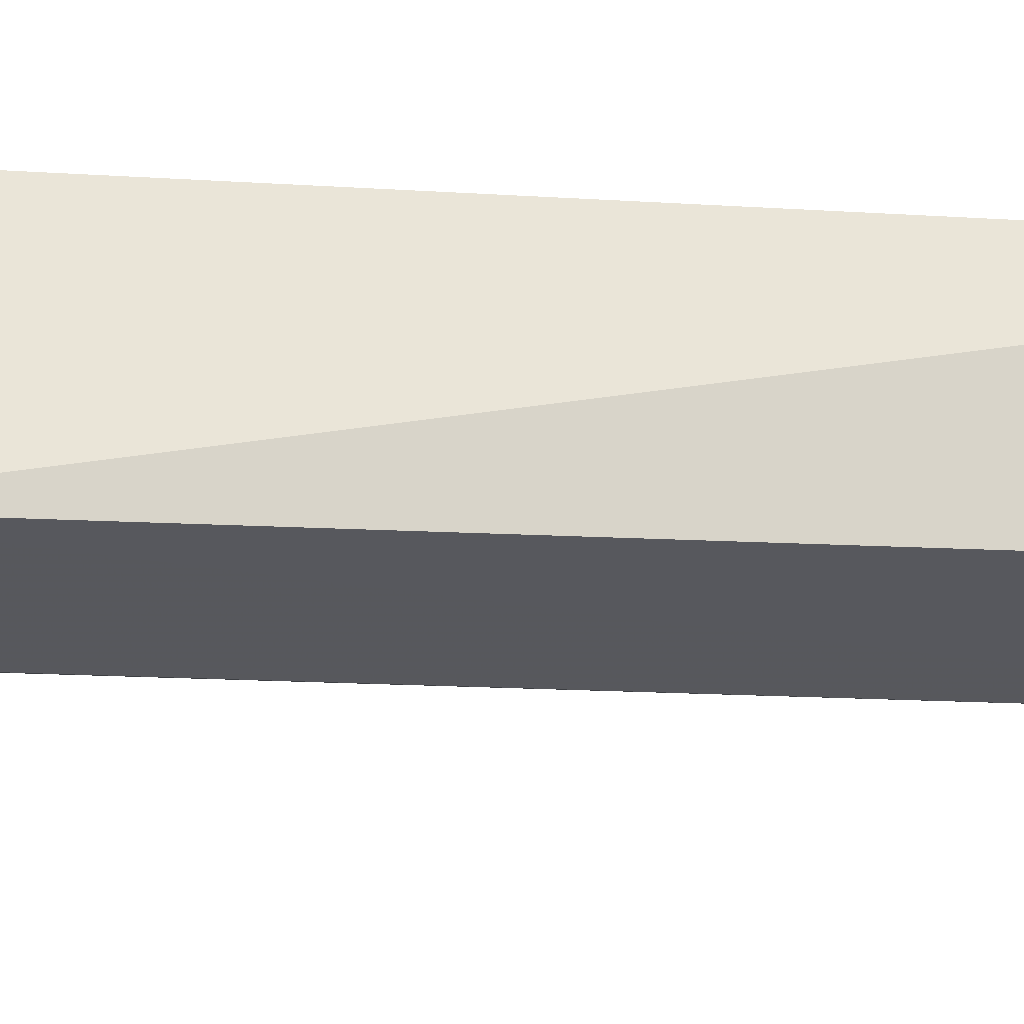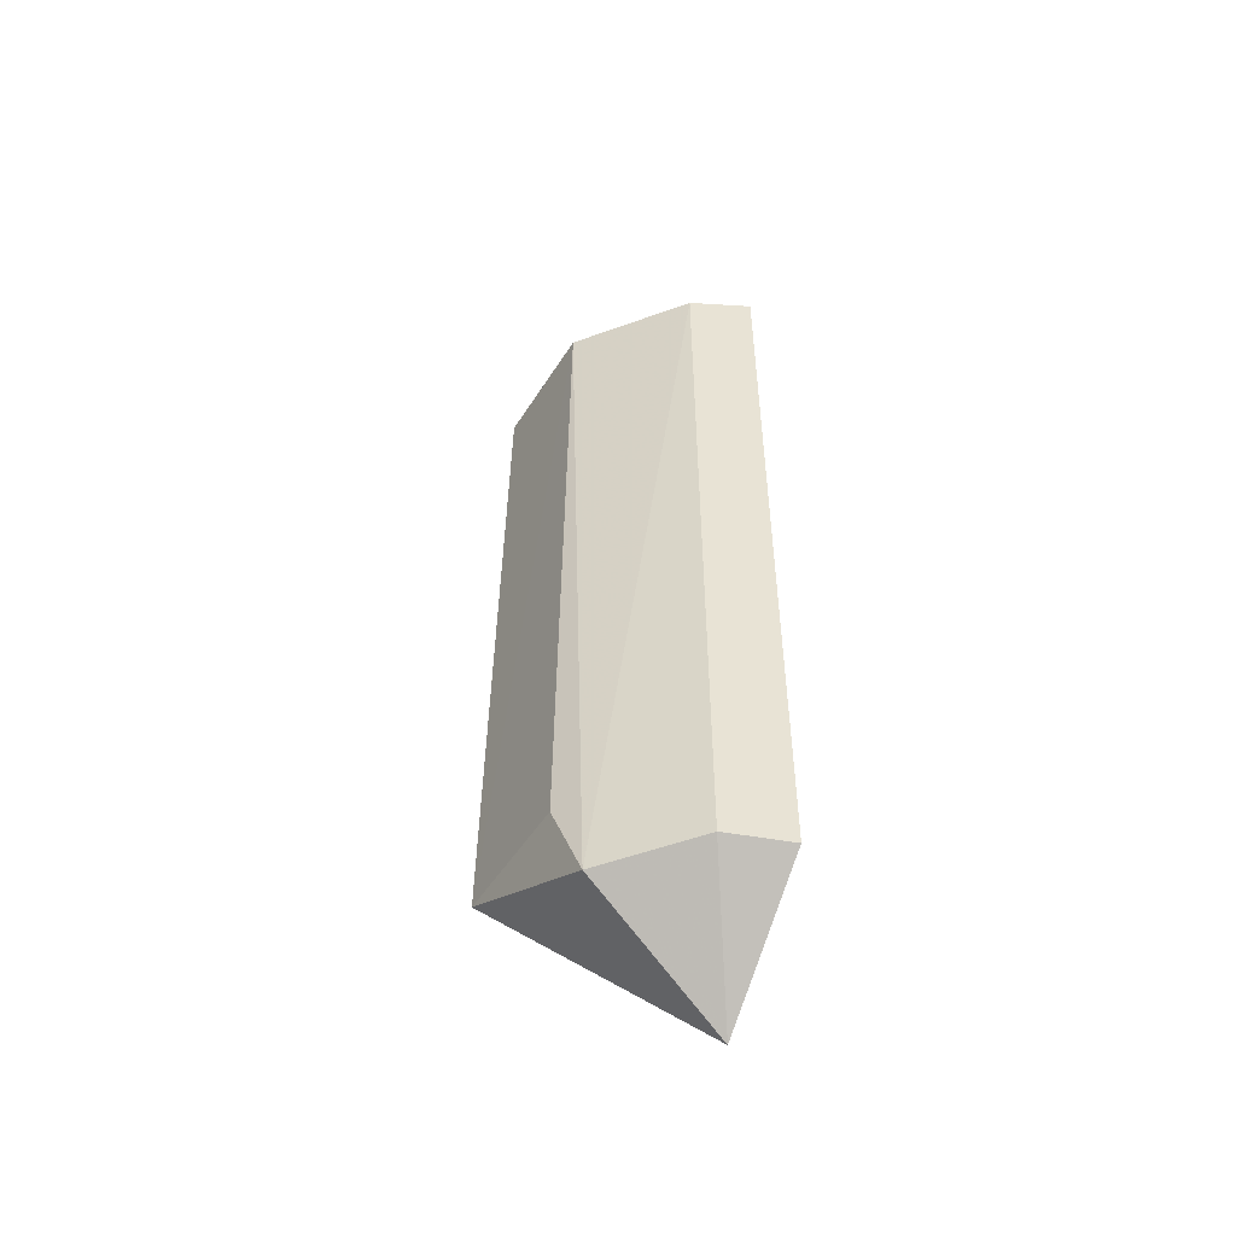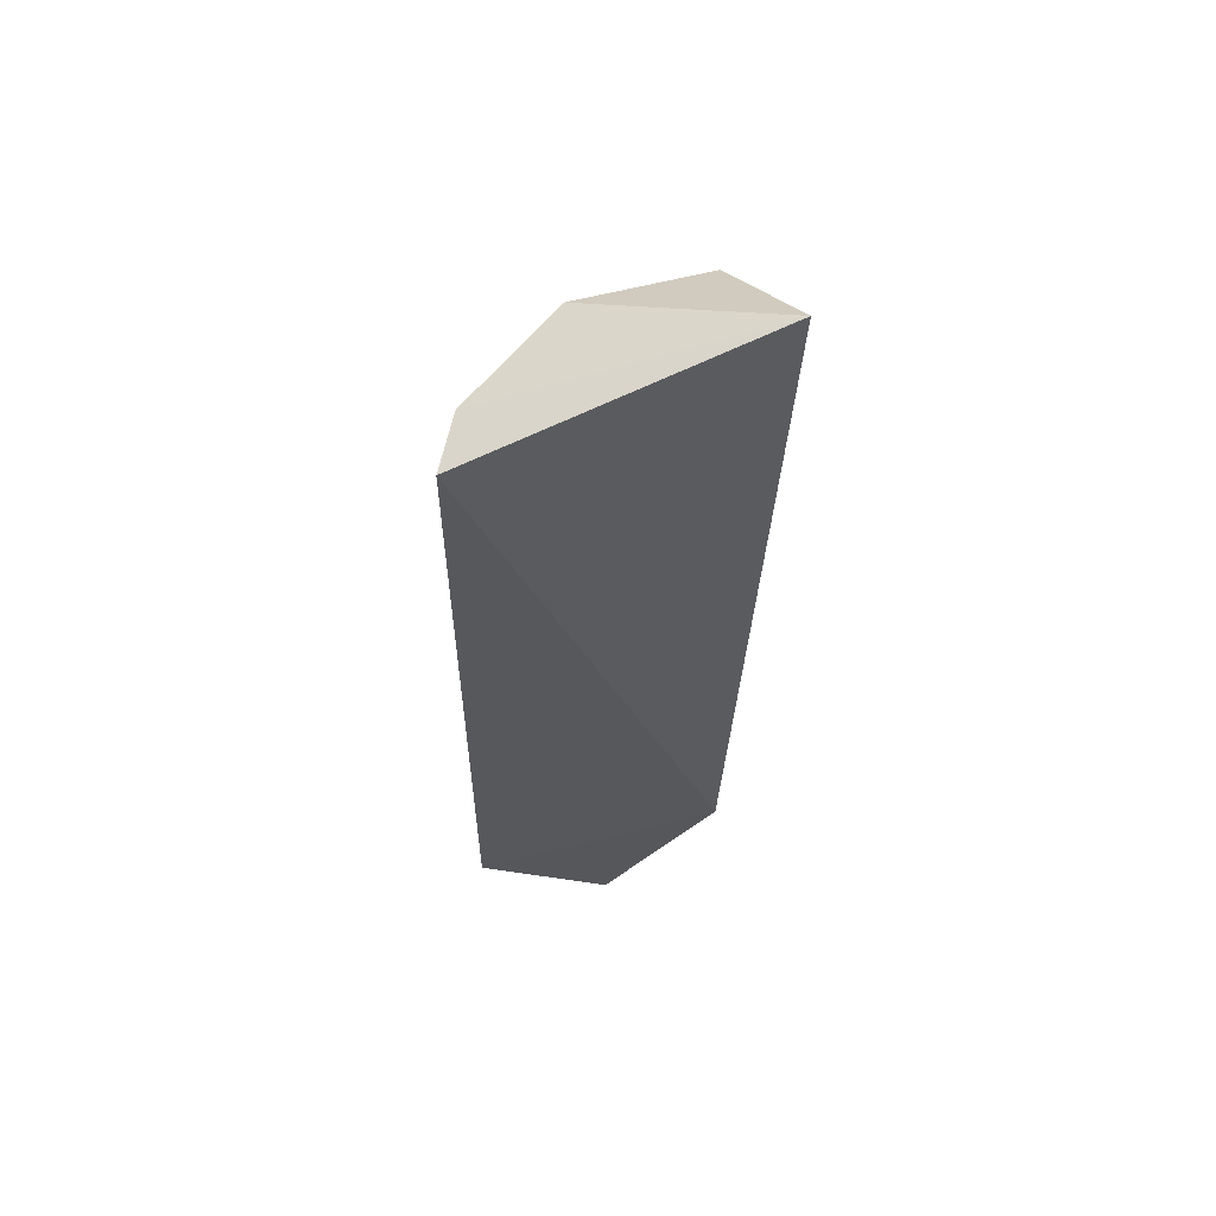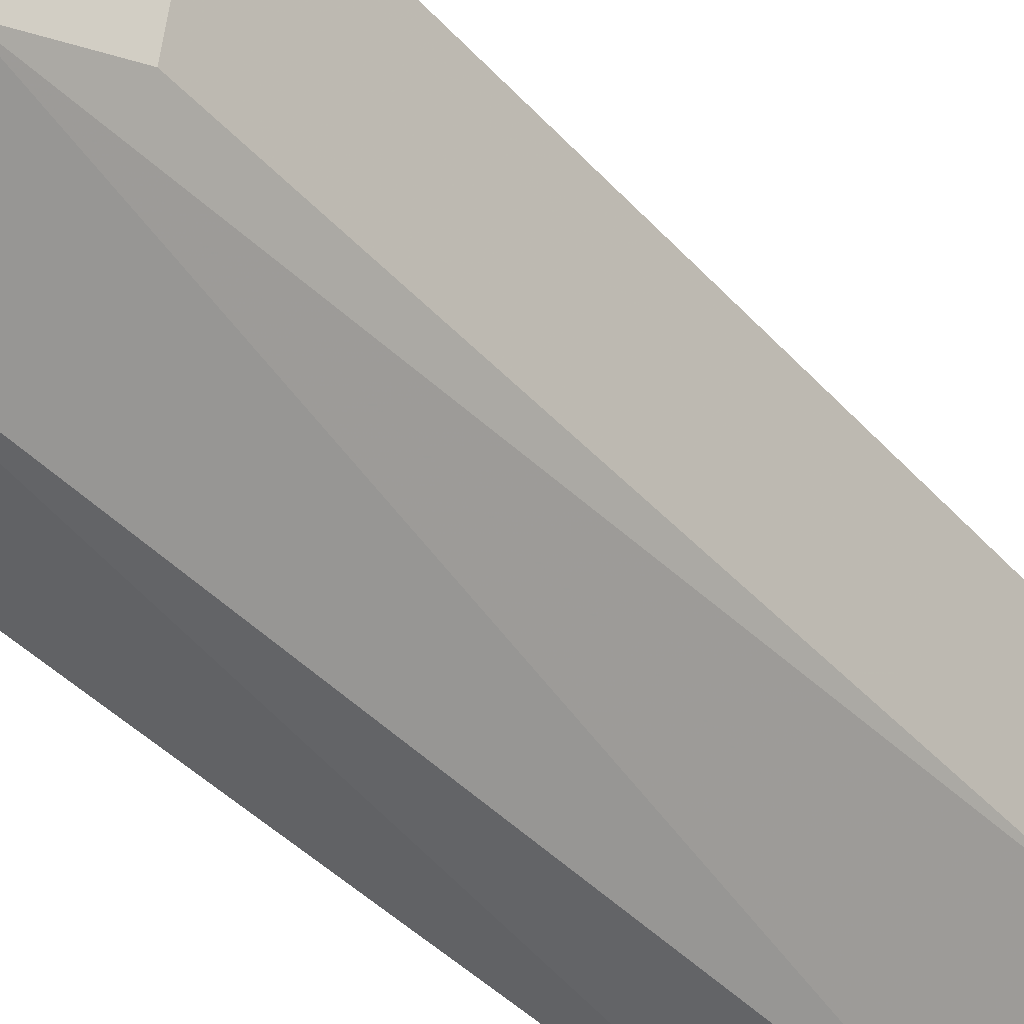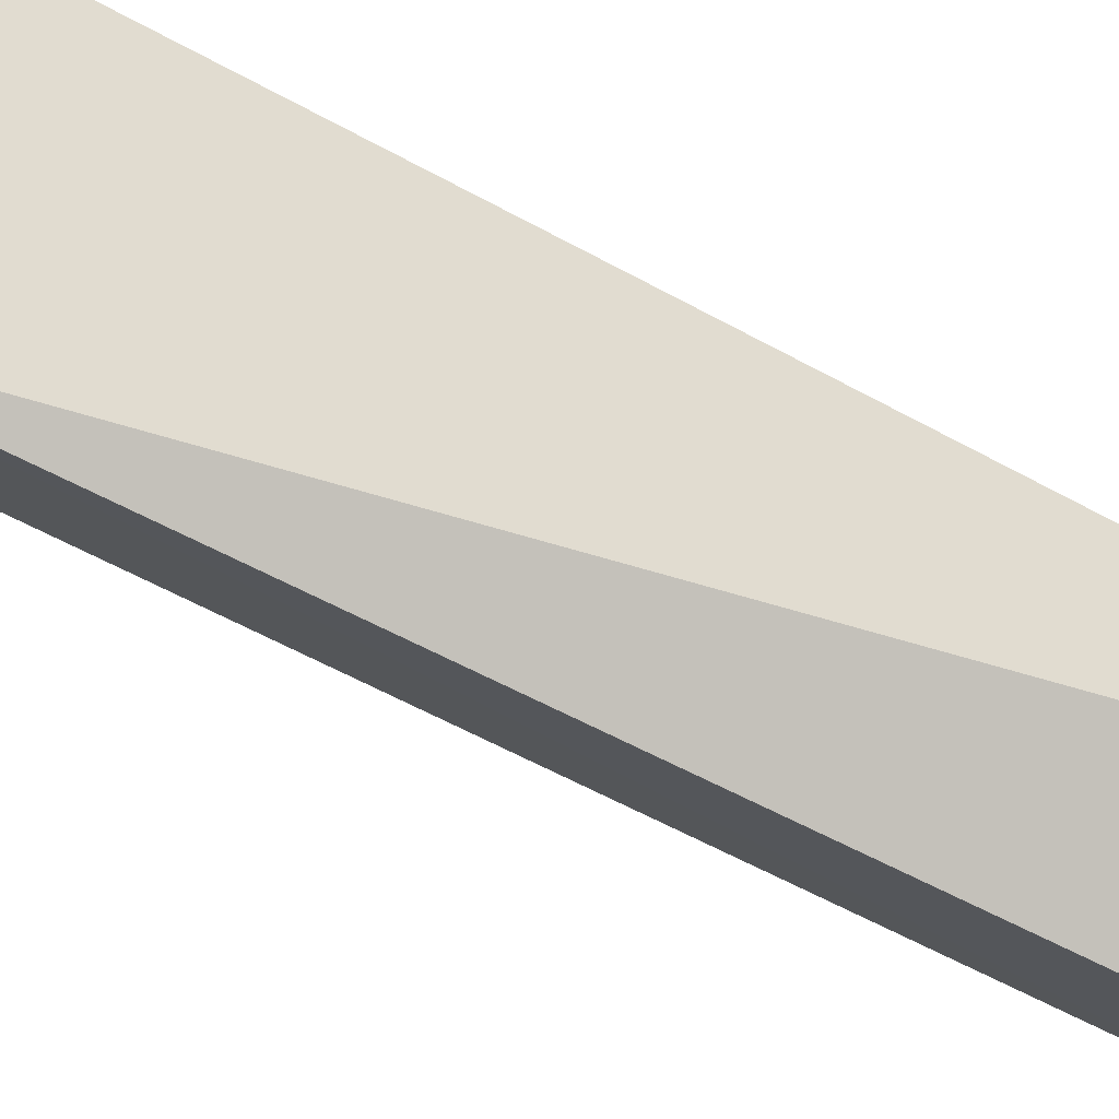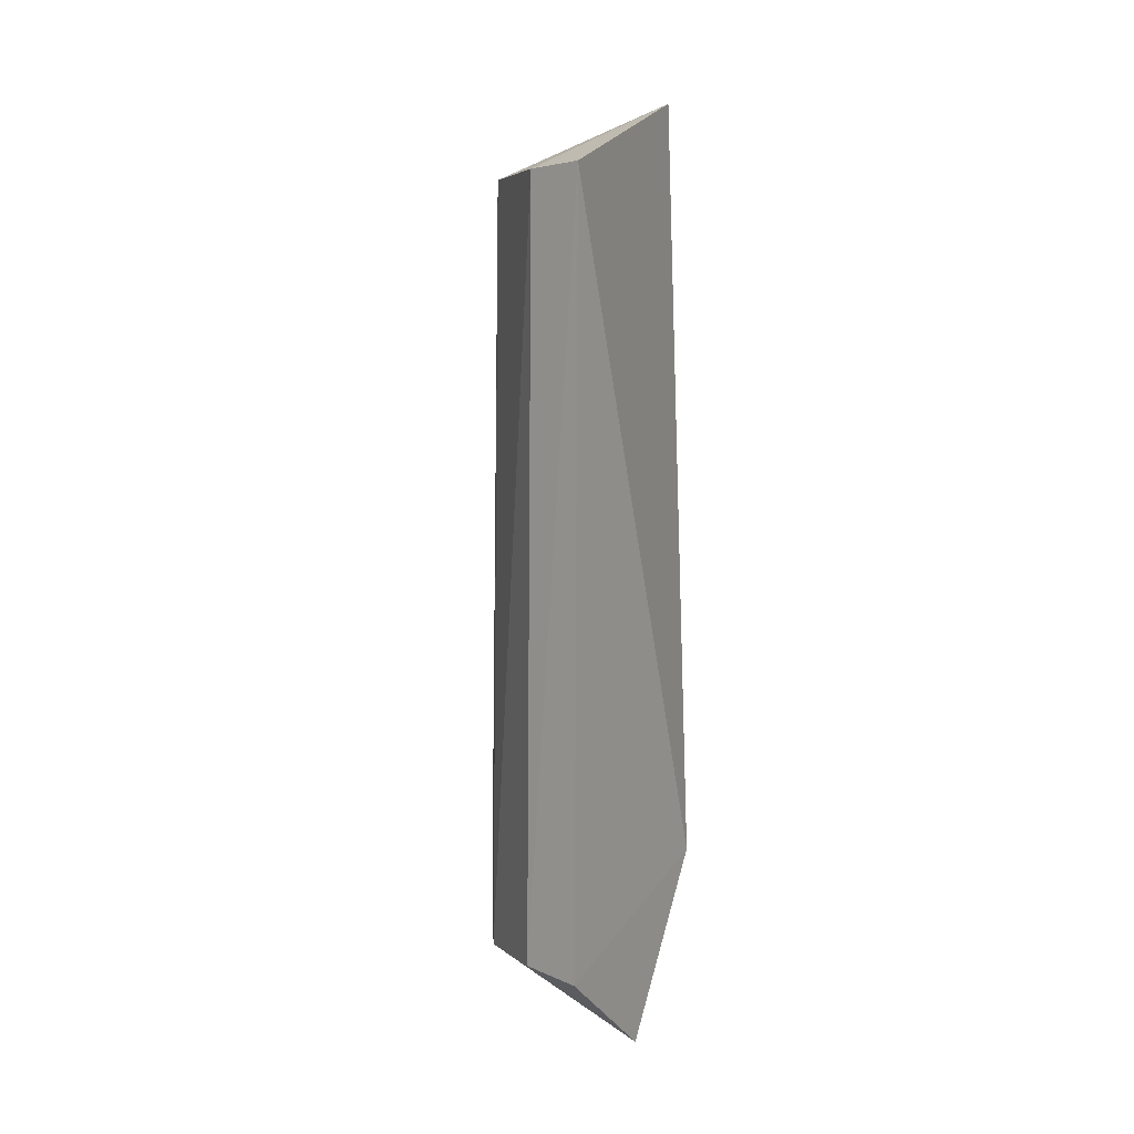
<metadata>
{"format":"obj","ext":"obj","renderer":"f3d","projection":"perspective","resolution":1024,"background":"white","views":[{"elev":53.3,"azim":-87.1,"up":"+Y"},{"elev":-49.4,"azim":-22.7,"up":"+Z"},{"elev":60.3,"azim":83.7,"up":"+Z"},{"elev":-40.4,"azim":-142.3,"up":"+Y"},{"elev":69.0,"azim":-62.9,"up":"+Y"},{"elev":5.4,"azim":29.2,"up":"+Z"}]}
</metadata>
<code>
v -0.08132 0.02508 0.09945
v -0.07604 -0.004896 0.0901
v -0.07645 0.02066 0.01822
v -0.07648 0.008505 0.0001565
v -0.09289 0.006704 0.01824
v -0.07606 -0.005511 0.01012
v -0.092 0.006834 0.09013
v -0.09481 0.02046 0.01822
v -0.09102 0.003772 0.009829
v -0.08234 -0.002917 0.08986
v -0.09385 0.02017 0.0903
v -0.08252 -0.003616 0.01069
f 1 2 3
f 6 3 2
f 6 4 3
f 8 1 3
f 8 3 4
f 8 5 7
f 9 8 4
f 9 5 8
f 9 7 5
f 10 2 1
f 10 1 7
f 10 7 9
f 11 8 7
f 11 7 1
f 11 1 8
f 12 9 4
f 12 4 6
f 12 10 9
f 12 6 2
f 12 2 10

</code>
